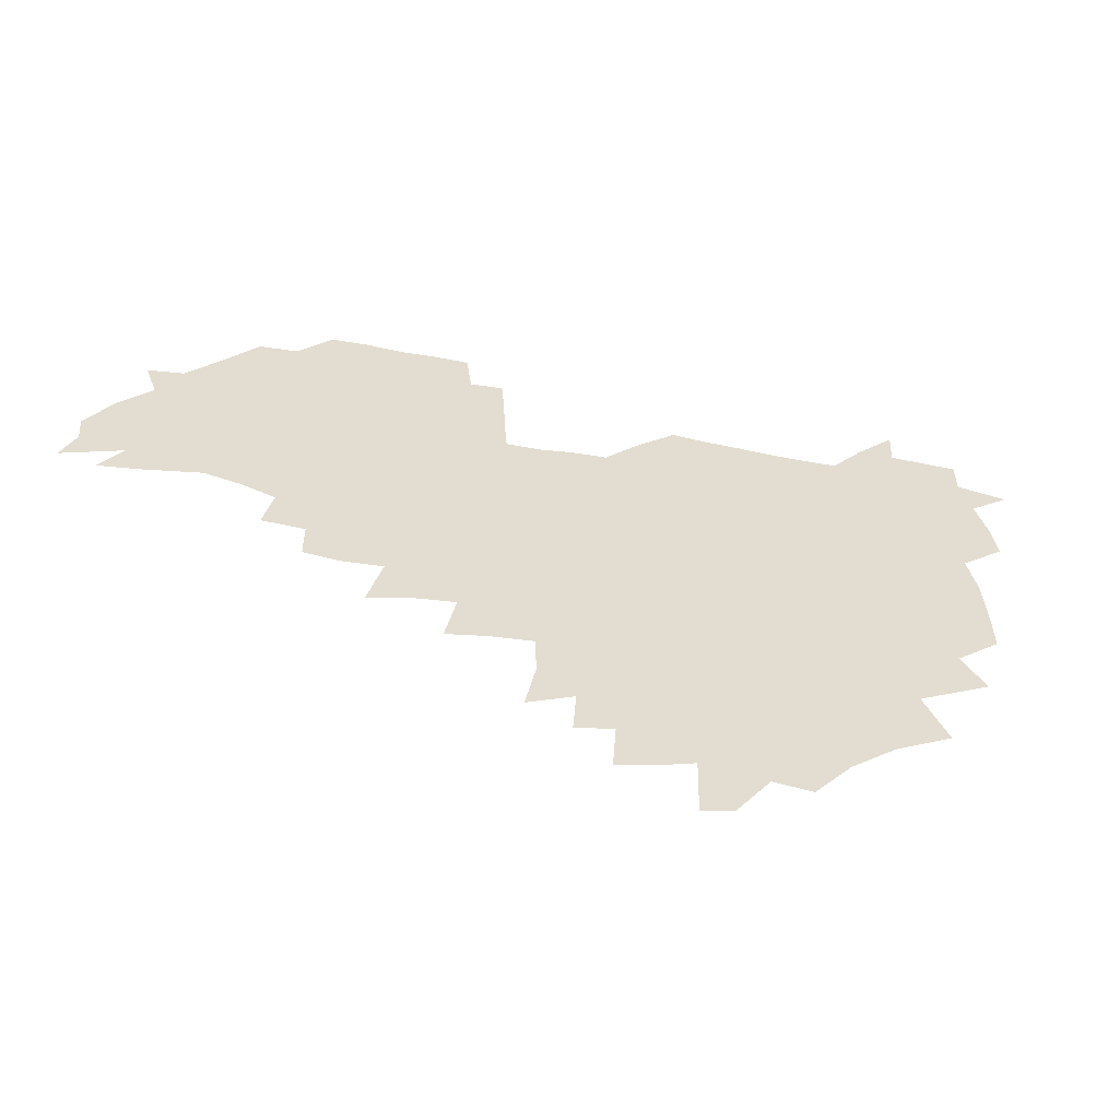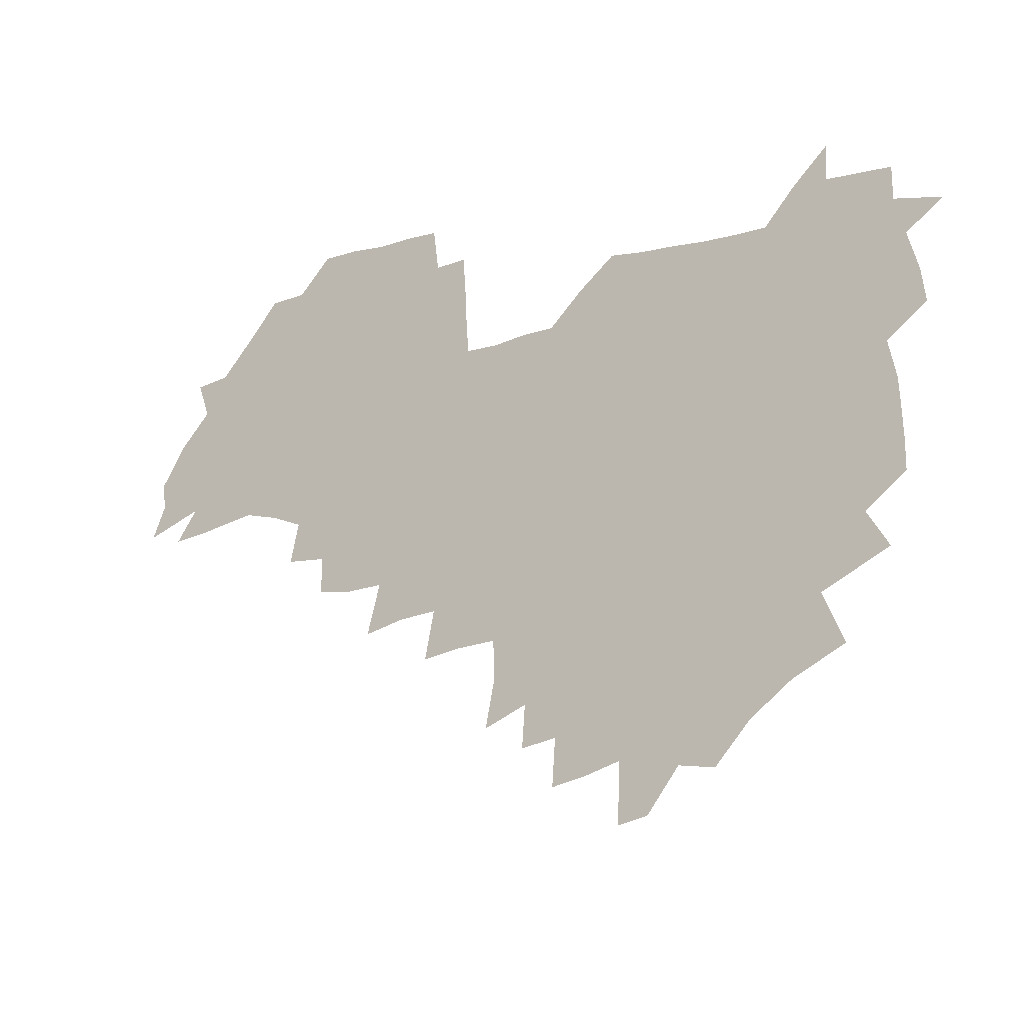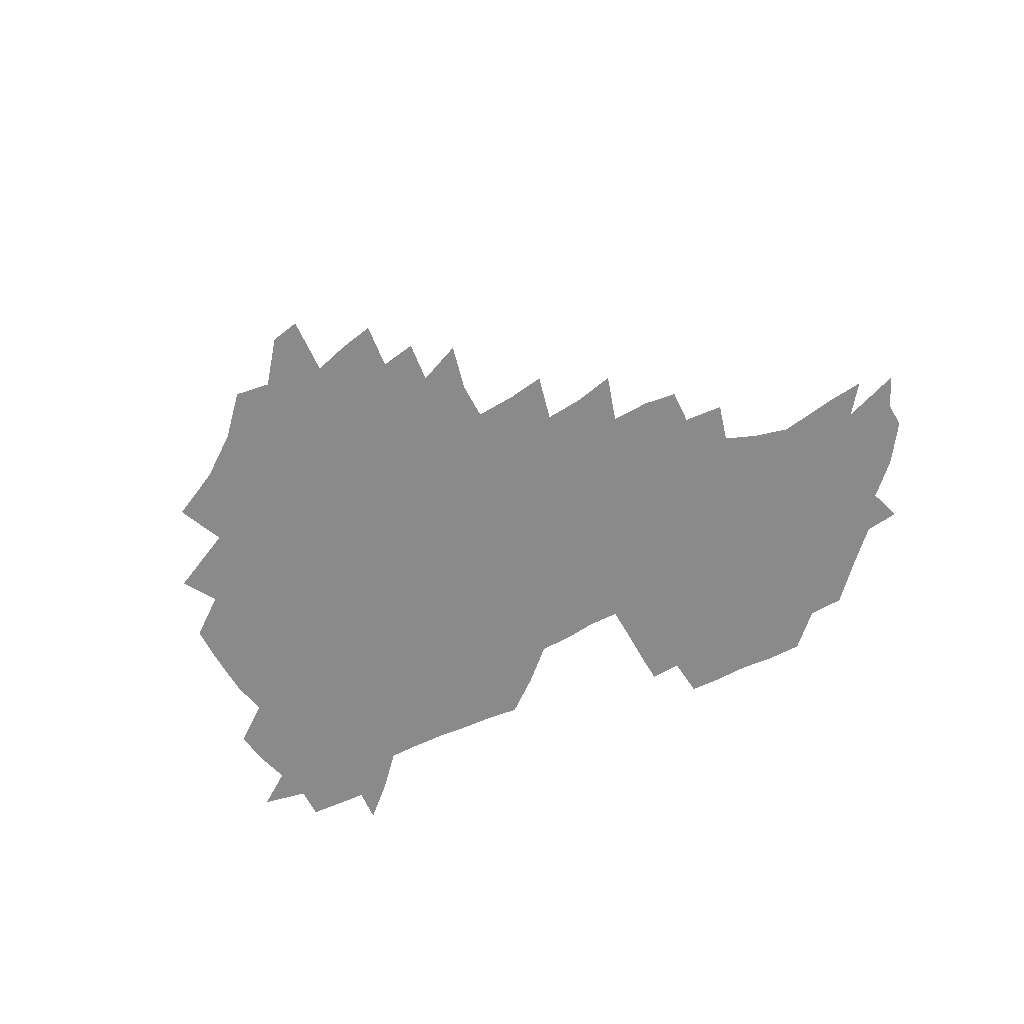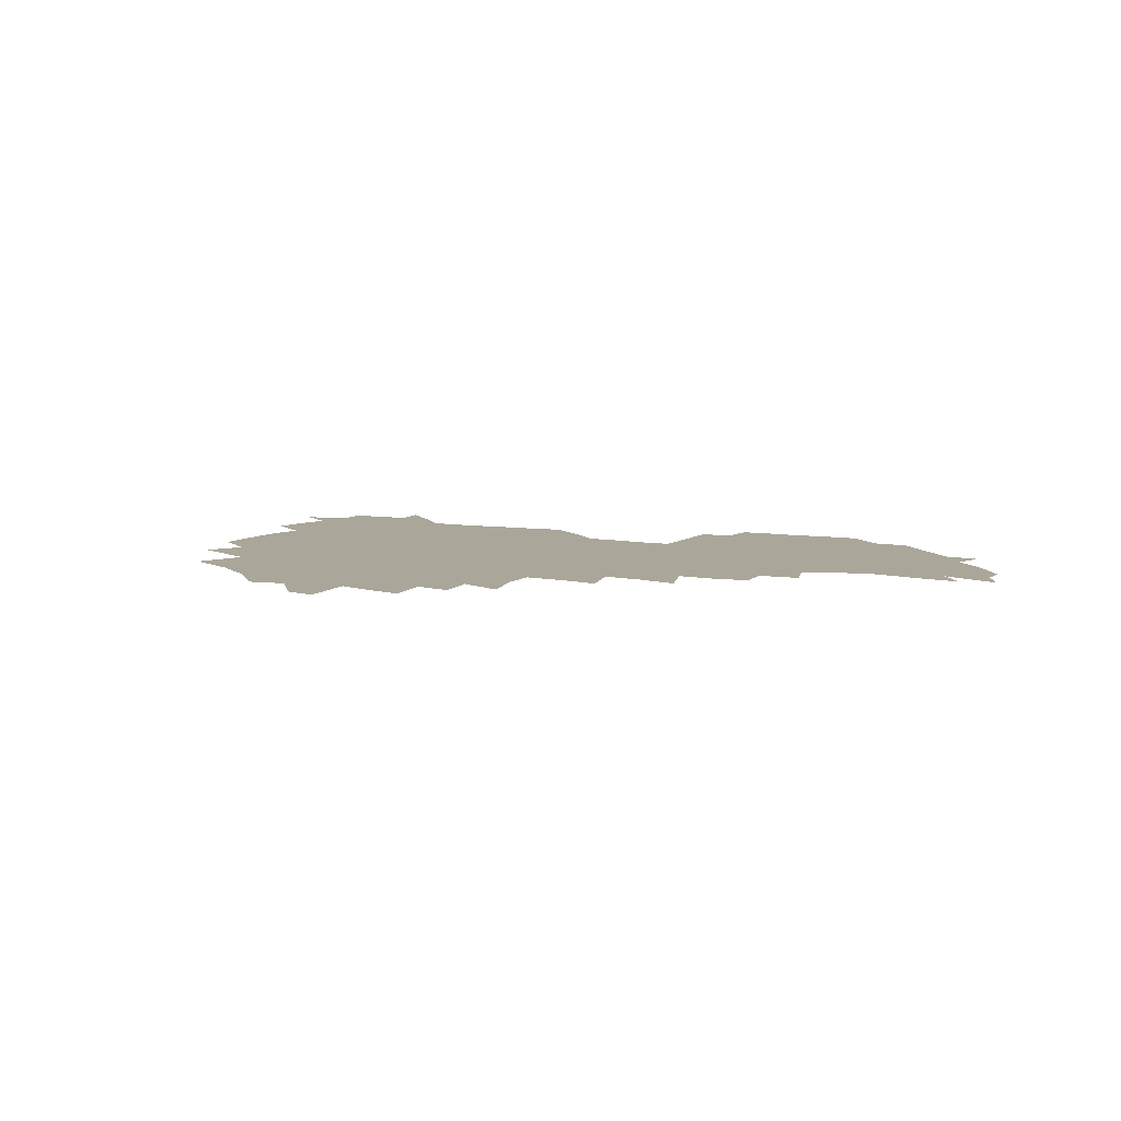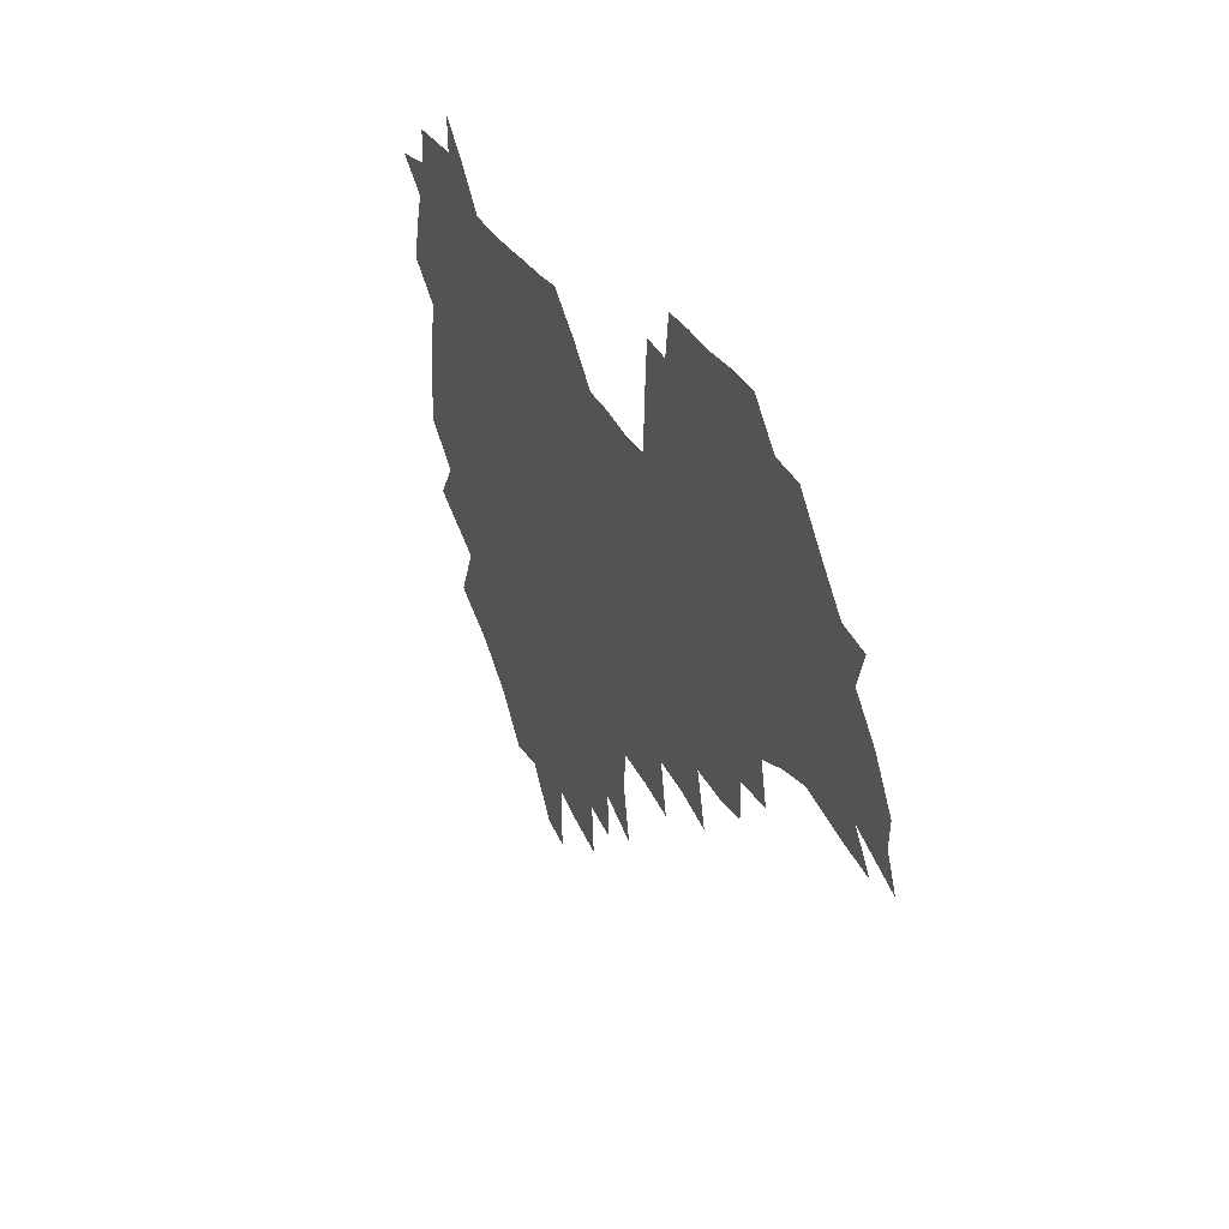
<metadata>
{"format":"obj","ext":"obj","renderer":"f3d","projection":"perspective","resolution":1024,"background":"white","views":[{"elev":-54.6,"azim":168.3,"up":"+Y"},{"elev":-14.9,"azim":-149.1,"up":"+Y"},{"elev":-63.4,"azim":25.8,"up":"+Z"},{"elev":7.8,"azim":24.7,"up":"+Z"},{"elev":32.1,"azim":65.3,"up":"+Y"}]}
</metadata>
<code>
v 207.8 265.2 0
v 216.9 222.2 0
v 219.2 236.6 0
v 224.3 253.1 0
v 229.1 269 0
v 229.3 283.2 0
v 229 153.1 0
v 229.1 165.7 0
v 229.8 178.7 0
v 230.9 192.4 0
v 234.7 208.3 0
v 237.2 223.9 0
v 237.9 238.7 0
v 240.1 254 0
v 242.6 269.3 0
v 243.3 283.7 0
v 237 123 0
v 247.2 138.5 0
v 251.2 152.7 0
v 251.9 166.4 0
v 250.3 180.2 0
v 250.4 194.5 0
v 250.9 209 0
v 254.3 224.6 0
v 253.8 239.3 0
v 254.5 254 0
v 255.7 268.7 0
v 258.1 284.1 0
v 257.4 299.5 0
v 257.5 85.96 0
v 267.4 107.5 0
v 268.9 123.3 0
v 275.2 139.2 0
v 278 153.4 0
v 274.3 167.2 0
v 270.3 181.2 0
v 266.7 195.3 0
v 268.7 209.9 0
v 270.1 224.8 0
v 270 239.5 0
v 270.9 254.4 0
v 272.2 269.2 0
v 273.1 284.1 0
v 281.1 73.67 0
v 287.6 94.16 0
v 288.1 109.2 0
v 289.3 124.5 0
v 291.8 139.7 0
v 291.3 153.3 0
v 293 167.4 0
v 289.1 181.6 0
v 286.2 196 0
v 285.6 210.4 0
v 284.2 224.9 0
v 285.1 239.4 0
v 285.3 254 0
v 286.6 268.5 0
v 300.2 58.82 0
v 303.3 79.57 0
v 302.7 94.15 0
v 304 109.9 0
v 305 125 0
v 306.7 140 0
v 305.8 153.5 0
v 307.5 167.6 0
v 307.4 181.4 0
v 304.1 195.9 0
v 303.6 210.2 0
v 302.5 224.8 0
v 301.1 239.3 0
v 301.3 253.8 0
v 301.3 268 0
v 316.1 40.64 0
v 317.9 63.73 0
v 318.2 80.21 0
v 318.3 95.33 0
v 318.7 110.3 0
v 319.5 125.2 0
v 321.3 140.9 0
v 322.1 154.8 0
v 321.1 167.9 0
v 321 181.8 0
v 320.9 195.8 0
v 319.7 210.1 0
v 320 224.2 0
v 318.1 239 0
v 317 253.6 0
v 316.2 268 0
v 332.7 42.7 0
v 332.9 65.93 0
v 333 81.66 0
v 332.8 96.02 0
v 334 112.3 0
v 334 126.1 0
v 334.2 139.9 0
v 334.5 154.2 0
v 335.5 168.7 0
v 335.2 182 0
v 334.8 195.8 0
v 333.9 210.1 0
v 333.5 224.5 0
v 333.2 238.8 0
v 332.7 253.3 0
v 330.7 268.9 0
v 347.3 23.12 0
v 346.9 47.34 0
v 346.8 65.65 0
v 347 82.22 0
v 346.9 96.18 0
v 347.3 112.1 0
v 347.4 125.1 0
v 347.8 140.1 0
v 348.1 154.8 0
v 348.3 168.9 0
v 348.4 182.1 0
v 348.1 196.1 0
v 347.8 210.3 0
v 347.1 224.7 0
v 347.6 238.9 0
v 346.9 253.4 0
v 345.6 269.3 0
v 360.8 20.01 0
v 360.2 46.53 0
v 361 62.32 0
v 360.8 80.8 0
v 360.8 96.27 0
v 360.9 111.1 0
v 361.2 125.5 0
v 361.5 139.7 0
v 361.7 154 0
v 361.9 168.1 0
v 361.9 182.2 0
v 361.8 196.3 0
v 361.7 210.5 0
v 361.8 224.7 0
v 361.5 239.4 0
v 360.8 254.3 0
v 360.3 270.6 0
v 361 286 0
v 376.5 41.37 0
v 375.6 61.25 0
v 374.6 81 0
v 375 95.01 0
v 375.1 109.7 0
v 375.1 124.8 0
v 375.7 138.6 0
v 375.8 153.1 0
v 375.6 168.4 0
v 375.7 182.3 0
v 375.8 196.4 0
v 375.8 210.6 0
v 375.8 225 0
v 376.4 241.2 0
v 376.5 257.2 0
v 392.1 37.86 0
v 390.6 58.67 0
v 389.4 78 0
v 389.3 93.57 0
v 389.4 108.8 0
v 389.6 123.4 0
v 390.5 137.4 0
v 390.6 152 0
v 389.3 168.5 0
v 389.5 182.4 0
v 389.8 196.4 0
v 390 210.7 0
v 390.3 225.2 0
v 391.5 242.5 0
v 406.8 55.47 0
v 405.4 74.21 0
v 403.9 92.02 0
v 405.1 106.4 0
v 405.2 121.5 0
v 405.8 136.1 0
v 405.4 151.5 0
v 404.9 166.8 0
v 404.4 181.8 0
v 404.1 196.4 0
v 404.3 210.6 0
v 404.6 224.7 0
v 406 241.8 0
v 425.1 65.53 0
v 420.8 87.03 0
v 421.4 103.8 0
v 422.8 118.4 0
v 420.8 135.9 0
v 420.7 150.7 0
v 419.6 166.7 0
v 419 181.5 0
v 418.3 196.5 0
v 418.5 210.6 0
v 419 224.8 0
v 420.4 239.6 0
v 439.8 102.2 0
v 437.4 120.2 0
v 436.9 134.8 0
v 435.6 150.6 0
v 434.1 166.8 0
v 433.9 181.1 0
v 432.3 196.6 0
v 433.4 210.6 0
v 433.3 224.6 0
v 435 239.4 0
v 436 253.7 0
v 436.8 270.4 0
v 437.9 284.4 0
v 456.8 99.02 0
v 452.4 120.5 0
v 451.5 135.8 0
v 450.2 151.5 0
v 448.9 166.9 0
v 448.3 181.5 0
v 447.2 196.3 0
v 448 210.3 0
v 447.2 224.4 0
v 448.5 238.7 0
v 449.5 253.1 0
v 450.9 268.7 0
v 451.9 283.2 0
v 454.2 301 0
v 469.8 118.5 0
v 466.5 136.4 0
v 465 152 0
v 462.9 168 0
v 462.5 182.2 0
v 462.8 196.4 0
v 461.7 210.7 0
v 460.2 224.2 0
v 463.7 239.5 0
v 465 254.2 0
v 464.8 268.2 0
v 466.1 283.1 0
v 468.9 301.1 0
v 487.9 113.8 0
v 481.8 135.9 0
v 480 152.3 0
v 479.4 167.2 0
v 477.8 182.3 0
v 477.9 196.5 0
v 477.8 210.9 0
v 477.6 225.2 0
v 479.2 239.9 0
v 479.1 254.1 0
v 480.4 269 0
v 481.7 284.2 0
v 483.6 300.2 0
v 499.1 134.7 0
v 496.2 152.3 0
v 494.1 168 0
v 492.9 182.6 0
v 492.7 196.8 0
v 493.2 211 0
v 493.1 225.3 0
v 493.9 239.8 0
v 494.6 254.4 0
v 497 269.9 0
v 496.9 284.2 0
v 499.7 301.1 0
v 514.3 136.4 0
v 514.3 152.1 0
v 510.6 168.6 0
v 509.2 183 0
v 506.1 197.7 0
v 506.6 211 0
v 508.9 225.7 0
v 508.5 239.8 0
v 509.5 254.2 0
v 512.4 269.9 0
v 511.1 283.8 0
v 515 300.4 0
v 532.3 152.9 0
v 528.2 170.2 0
v 525.3 184.2 0
v 524.6 197.9 0
v 522.5 211.7 0
v 523.4 225.5 0
v 522.3 239.6 0
v 523.8 253.6 0
v 526.2 269 0
v 529.8 285 0
v 542.4 175.5 0
v 539.9 186.5 0
v 538.6 198.9 0
v 537.2 212.1 0
v 536.8 225.5 0
v 540.8 239.7 0
v 540 253.7 0
v 542.4 268.3 0
v 545.9 283.6 0
v 558 179 0
v 555 188.9 0
v 552.8 200 0
v 552.1 212.1 0
v 553.6 225.1 0
v 556.4 238.6 0
v 557.3 252.7 0
v 560.1 267.1 0
v 583.4 173.9 0
v 569.4 189.4 0
v 567.9 200.1 0
v 567.8 211.5 0
v 569.9 223.6 0
v 570.2 237 0
v 575.1 250.7 0
v 600.3 171.4 0
v 590.3 185.5 0
v 585.4 198.2 0
v 583.2 210.2 0
v 584 221.4 0
v 585.3 233.8 0
v 590.4 248.3 0
v 616 175.4 0
v 609.7 189.6 0
v 610.6 200.9 0
v 599.2 218.9 0
f 4 5 1
f 11 12 2
f 2 12 3
f 12 13 3
f 3 13 4
f 13 14 4
f 4 14 5
f 14 15 5
f 5 15 6
f 15 16 6
f 18 19 7
f 7 19 8
f 19 20 8
f 8 20 9
f 20 21 9
f 9 21 10
f 21 22 10
f 10 22 11
f 22 23 11
f 11 23 12
f 23 24 12
f 12 24 13
f 24 25 13
f 13 25 14
f 25 26 14
f 14 26 15
f 26 27 15
f 15 27 16
f 27 28 16
f 31 32 17
f 17 32 18
f 32 33 18
f 18 33 19
f 33 34 19
f 19 34 20
f 34 35 20
f 20 35 21
f 35 36 21
f 21 36 22
f 36 37 22
f 22 37 23
f 37 38 23
f 23 38 24
f 38 39 24
f 24 39 25
f 39 40 25
f 25 40 26
f 40 41 26
f 26 41 27
f 41 42 27
f 27 42 28
f 42 43 28
f 28 43 29
f 44 45 30
f 30 45 31
f 45 46 31
f 31 46 32
f 46 47 32
f 32 47 33
f 47 48 33
f 33 48 34
f 48 49 34
f 34 49 35
f 49 50 35
f 35 50 36
f 50 51 36
f 36 51 37
f 51 52 37
f 37 52 38
f 52 53 38
f 38 53 39
f 53 54 39
f 39 54 40
f 54 55 40
f 40 55 41
f 55 56 41
f 41 56 42
f 56 57 42
f 42 57 43
f 58 59 44
f 44 59 45
f 59 60 45
f 45 60 46
f 60 61 46
f 46 61 47
f 61 62 47
f 47 62 48
f 62 63 48
f 48 63 49
f 63 64 49
f 49 64 50
f 64 65 50
f 50 65 51
f 65 66 51
f 51 66 52
f 66 67 52
f 52 67 53
f 67 68 53
f 53 68 54
f 68 69 54
f 54 69 55
f 69 70 55
f 55 70 56
f 70 71 56
f 56 71 57
f 71 72 57
f 73 74 58
f 58 74 59
f 74 75 59
f 59 75 60
f 75 76 60
f 60 76 61
f 76 77 61
f 61 77 62
f 77 78 62
f 62 78 63
f 78 79 63
f 63 79 64
f 79 80 64
f 64 80 65
f 80 81 65
f 65 81 66
f 81 82 66
f 66 82 67
f 82 83 67
f 67 83 68
f 83 84 68
f 68 84 69
f 84 85 69
f 69 85 70
f 85 86 70
f 70 86 71
f 86 87 71
f 71 87 72
f 87 88 72
f 73 89 74
f 89 90 74
f 74 90 75
f 90 91 75
f 75 91 76
f 91 92 76
f 76 92 77
f 92 93 77
f 77 93 78
f 93 94 78
f 78 94 79
f 94 95 79
f 79 95 80
f 95 96 80
f 80 96 81
f 96 97 81
f 81 97 82
f 97 98 82
f 82 98 83
f 98 99 83
f 83 99 84
f 99 100 84
f 84 100 85
f 100 101 85
f 85 101 86
f 101 102 86
f 86 102 87
f 102 103 87
f 87 103 88
f 103 104 88
f 105 106 89
f 89 106 90
f 106 107 90
f 90 107 91
f 107 108 91
f 91 108 92
f 108 109 92
f 92 109 93
f 109 110 93
f 93 110 94
f 110 111 94
f 94 111 95
f 111 112 95
f 95 112 96
f 112 113 96
f 96 113 97
f 113 114 97
f 97 114 98
f 114 115 98
f 98 115 99
f 115 116 99
f 99 116 100
f 116 117 100
f 100 117 101
f 117 118 101
f 101 118 102
f 118 119 102
f 102 119 103
f 119 120 103
f 103 120 104
f 120 121 104
f 105 122 106
f 122 123 106
f 106 123 107
f 123 124 107
f 107 124 108
f 124 125 108
f 108 125 109
f 125 126 109
f 109 126 110
f 126 127 110
f 110 127 111
f 127 128 111
f 111 128 112
f 128 129 112
f 112 129 113
f 129 130 113
f 113 130 114
f 130 131 114
f 114 131 115
f 131 132 115
f 115 132 116
f 132 133 116
f 116 133 117
f 133 134 117
f 117 134 118
f 134 135 118
f 118 135 119
f 135 136 119
f 119 136 120
f 136 137 120
f 120 137 121
f 137 138 121
f 123 140 124
f 140 141 124
f 124 141 125
f 141 142 125
f 125 142 126
f 142 143 126
f 126 143 127
f 143 144 127
f 127 144 128
f 144 145 128
f 128 145 129
f 145 146 129
f 129 146 130
f 146 147 130
f 130 147 131
f 147 148 131
f 131 148 132
f 148 149 132
f 132 149 133
f 149 150 133
f 133 150 134
f 150 151 134
f 134 151 135
f 151 152 135
f 135 152 136
f 152 153 136
f 136 153 137
f 153 154 137
f 137 154 138
f 140 155 141
f 155 156 141
f 141 156 142
f 156 157 142
f 142 157 143
f 157 158 143
f 143 158 144
f 158 159 144
f 144 159 145
f 159 160 145
f 145 160 146
f 160 161 146
f 146 161 147
f 161 162 147
f 147 162 148
f 162 163 148
f 148 163 149
f 163 164 149
f 149 164 150
f 164 165 150
f 150 165 151
f 165 166 151
f 151 166 152
f 166 167 152
f 152 167 153
f 167 168 153
f 153 168 154
f 156 169 157
f 169 170 157
f 157 170 158
f 170 171 158
f 158 171 159
f 171 172 159
f 159 172 160
f 172 173 160
f 160 173 161
f 173 174 161
f 161 174 162
f 174 175 162
f 162 175 163
f 175 176 163
f 163 176 164
f 176 177 164
f 164 177 165
f 177 178 165
f 165 178 166
f 178 179 166
f 166 179 167
f 179 180 167
f 167 180 168
f 180 181 168
f 170 182 171
f 182 183 171
f 171 183 172
f 183 184 172
f 172 184 173
f 184 185 173
f 173 185 174
f 185 186 174
f 174 186 175
f 186 187 175
f 175 187 176
f 187 188 176
f 176 188 177
f 188 189 177
f 177 189 178
f 189 190 178
f 178 190 179
f 190 191 179
f 179 191 180
f 191 192 180
f 180 192 181
f 192 193 181
f 184 194 185
f 194 195 185
f 185 195 186
f 195 196 186
f 186 196 187
f 196 197 187
f 187 197 188
f 197 198 188
f 188 198 189
f 198 199 189
f 189 199 190
f 199 200 190
f 190 200 191
f 200 201 191
f 191 201 192
f 201 202 192
f 192 202 193
f 202 203 193
f 194 207 195
f 207 208 195
f 195 208 196
f 208 209 196
f 196 209 197
f 209 210 197
f 197 210 198
f 210 211 198
f 198 211 199
f 211 212 199
f 199 212 200
f 212 213 200
f 200 213 201
f 213 214 201
f 201 214 202
f 214 215 202
f 202 215 203
f 215 216 203
f 203 216 204
f 216 217 204
f 204 217 205
f 217 218 205
f 205 218 206
f 218 219 206
f 208 221 209
f 221 222 209
f 209 222 210
f 222 223 210
f 210 223 211
f 223 224 211
f 211 224 212
f 224 225 212
f 212 225 213
f 225 226 213
f 213 226 214
f 226 227 214
f 214 227 215
f 227 228 215
f 215 228 216
f 228 229 216
f 216 229 217
f 229 230 217
f 217 230 218
f 230 231 218
f 218 231 219
f 231 232 219
f 219 232 220
f 232 233 220
f 221 234 222
f 234 235 222
f 222 235 223
f 235 236 223
f 223 236 224
f 236 237 224
f 224 237 225
f 237 238 225
f 225 238 226
f 238 239 226
f 226 239 227
f 239 240 227
f 227 240 228
f 240 241 228
f 228 241 229
f 241 242 229
f 229 242 230
f 242 243 230
f 230 243 231
f 243 244 231
f 231 244 232
f 244 245 232
f 232 245 233
f 245 246 233
f 235 247 236
f 247 248 236
f 236 248 237
f 248 249 237
f 237 249 238
f 249 250 238
f 238 250 239
f 250 251 239
f 239 251 240
f 251 252 240
f 240 252 241
f 252 253 241
f 241 253 242
f 253 254 242
f 242 254 243
f 254 255 243
f 243 255 244
f 255 256 244
f 244 256 245
f 256 257 245
f 245 257 246
f 257 258 246
f 247 259 248
f 259 260 248
f 248 260 249
f 260 261 249
f 249 261 250
f 261 262 250
f 250 262 251
f 262 263 251
f 251 263 252
f 263 264 252
f 252 264 253
f 264 265 253
f 253 265 254
f 265 266 254
f 254 266 255
f 266 267 255
f 255 267 256
f 267 268 256
f 256 268 257
f 268 269 257
f 257 269 258
f 269 270 258
f 260 271 261
f 271 272 261
f 261 272 262
f 272 273 262
f 262 273 263
f 273 274 263
f 263 274 264
f 274 275 264
f 264 275 265
f 275 276 265
f 265 276 266
f 276 277 266
f 266 277 267
f 277 278 267
f 267 278 268
f 278 279 268
f 268 279 269
f 279 280 269
f 269 280 270
f 272 281 273
f 281 282 273
f 273 282 274
f 282 283 274
f 274 283 275
f 283 284 275
f 275 284 276
f 284 285 276
f 276 285 277
f 285 286 277
f 277 286 278
f 286 287 278
f 278 287 279
f 287 288 279
f 279 288 280
f 288 289 280
f 281 290 282
f 290 291 282
f 282 291 283
f 291 292 283
f 283 292 284
f 292 293 284
f 284 293 285
f 293 294 285
f 285 294 286
f 294 295 286
f 286 295 287
f 295 296 287
f 287 296 288
f 296 297 288
f 288 297 289
f 290 298 291
f 298 299 291
f 291 299 292
f 299 300 292
f 292 300 293
f 300 301 293
f 293 301 294
f 301 302 294
f 294 302 295
f 302 303 295
f 295 303 296
f 303 304 296
f 296 304 297
f 298 305 299
f 305 306 299
f 299 306 300
f 306 307 300
f 300 307 301
f 307 308 301
f 301 308 302
f 308 309 302
f 302 309 303
f 309 310 303
f 303 310 304
f 310 311 304
f 306 312 307
f 312 313 307
f 307 313 308
f 313 314 308
f 308 314 309
f 314 315 309
f 309 315 310

</code>
